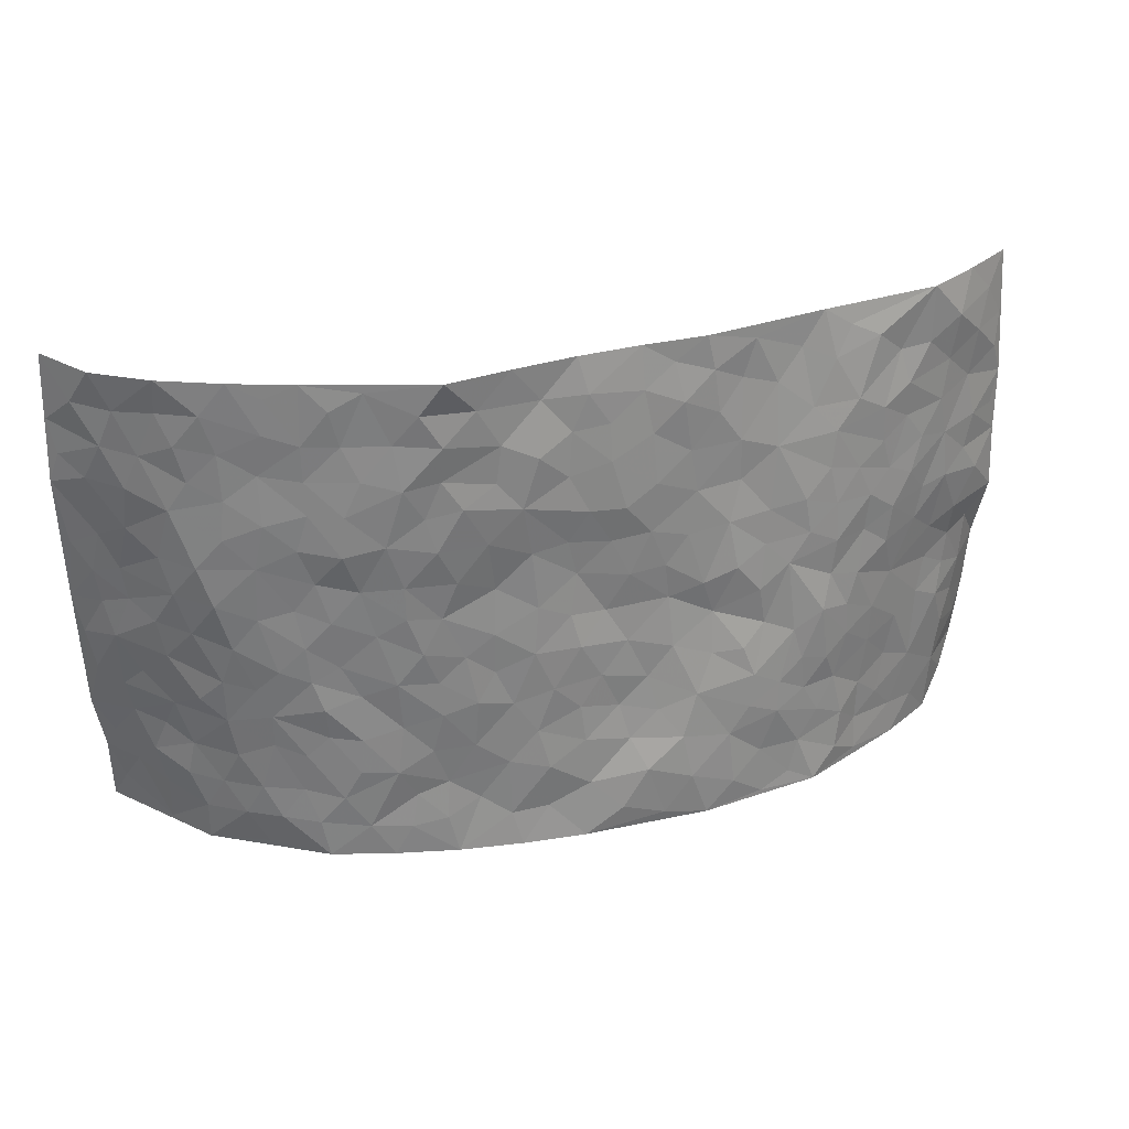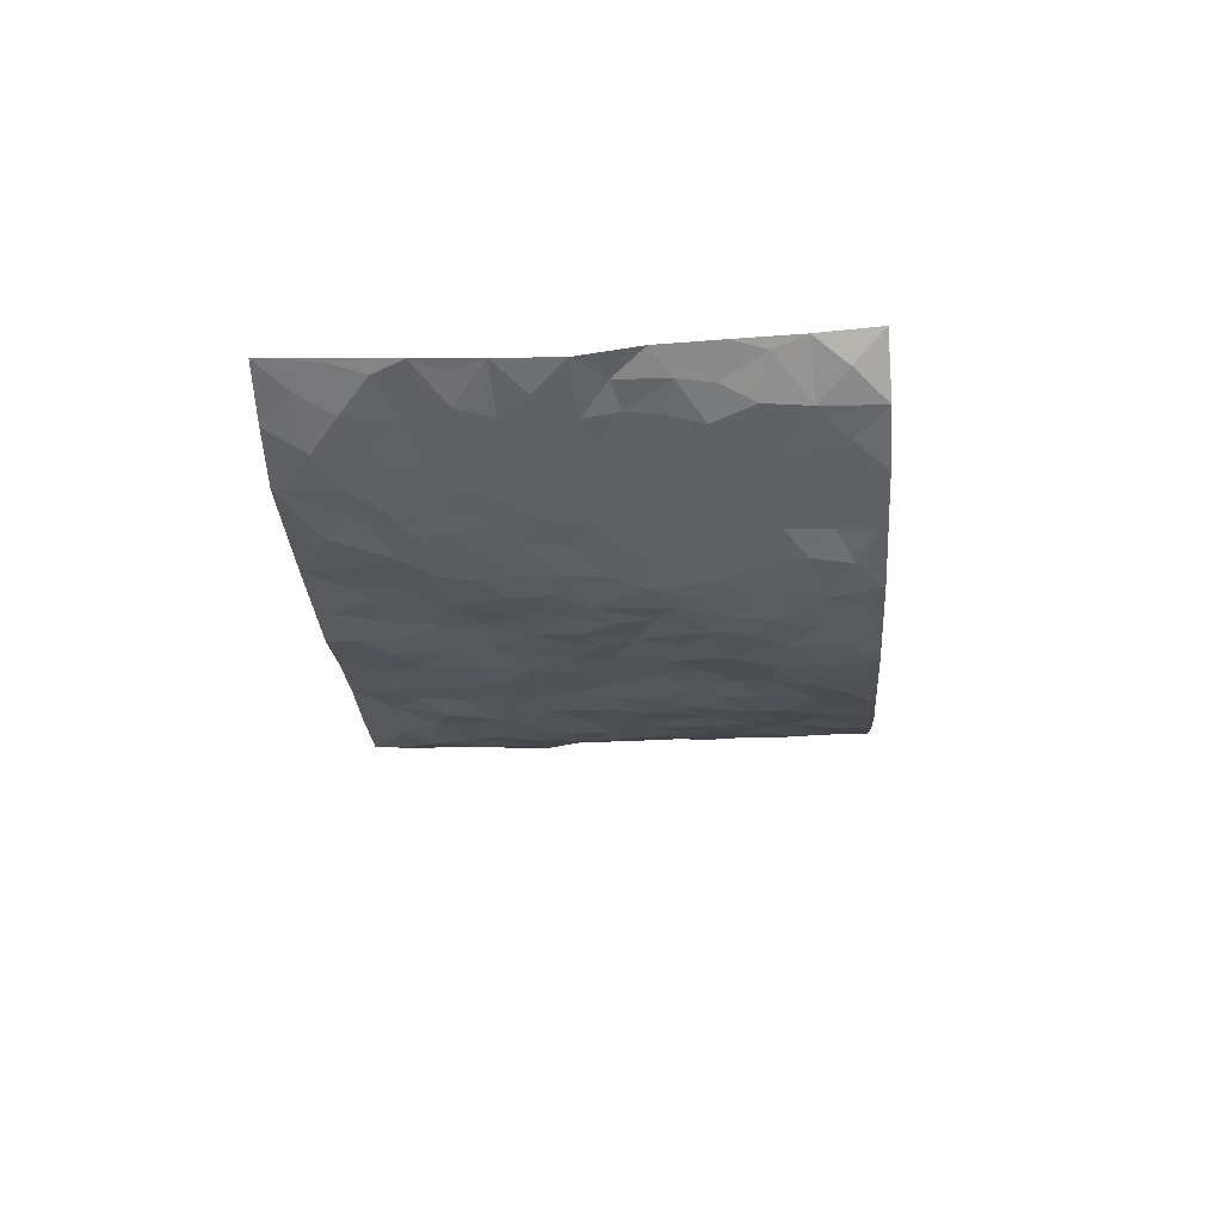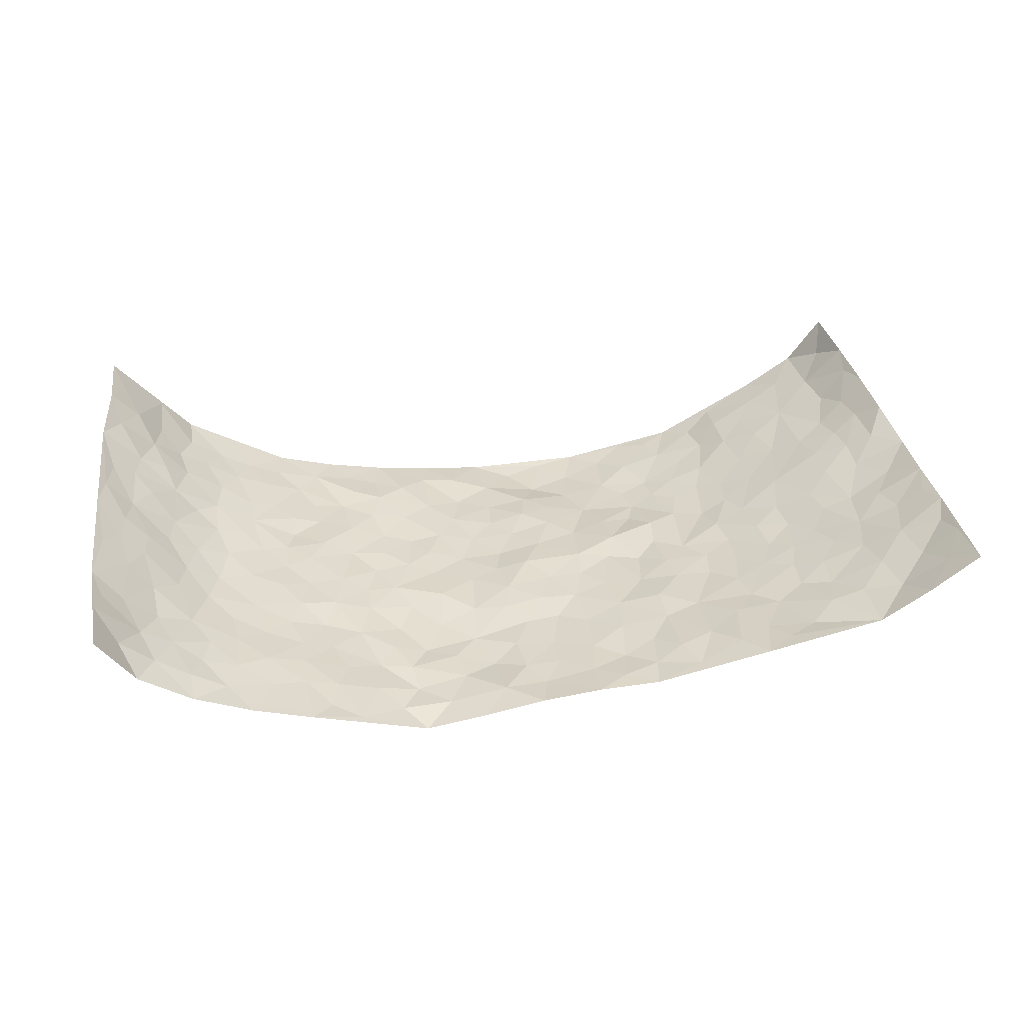
<metadata>
{"format":"obj","ext":"obj","renderer":"f3d","projection":"perspective","resolution":1024,"background":"white","views":[{"elev":29.9,"azim":164.3,"up":"+Y"},{"elev":-19.1,"azim":-85.9,"up":"+Z"},{"elev":34.1,"azim":170.1,"up":"+Z"}]}
</metadata>
<code>
v -0.8815 0.009136 0.2341
v -0.921 0.9968 0.1949
v 0.8641 0.006651 0.2755
v 0.9039 0.9957 0.2088
v -0.7635 0.3948 0.09469
v -0.9324 0.4993 0.173
v -0.8183 0.3602 0.1236
v -0.0006887 0.003901 -0.1089
v -0.9095 0.2544 0.2062
v -0.8726 0.3407 0.1601
v -0.7086 0.003398 0.06394
v -0.8991 0.1304 0.2163
v -0.6893 0.2947 0.05075
v -0.8111 0.00443 0.1327
v -0.8058 0.2909 0.1112
v -0.4911 0.006033 -0.05465
v -0.8909 0.1919 0.195
v -0.2949 0.1711 -0.0895
v -0.7472 0.3238 0.08366
v -0.8198 0.1223 0.1307
v -0.8624 0.06681 0.1768
v -0.7611 0.06585 0.09675
v -0.6531 0.1292 0.03577
v -0.6978 0.07658 0.06155
v -0.8324 0.2098 0.1323
v -0.86 0.2728 0.1561
v -0.7403 0.1788 0.08019
v -0.6702 0.2119 0.0464
v -0.8303 0.4892 0.1153
v -0.9156 0.3788 0.1974
v -0.7198 0.9996 0.05594
v -0.5309 0.2262 -0.02784
v 0.2595 0.155 -0.07239
v -0.9302 0.7488 0.1803
v -0.3663 0.3962 -0.0583
v -0.7608 0.7543 0.07589
v -0.7758 0.8321 0.08649
v -0.5744 0.446 -0.01038
v -0.5933 0.6095 -0.00144
v -0.479 1.001 0.00639
v -0.9107 0.6868 0.1659
v -0.6509 0.5654 0.01781
v -0.3859 0.7568 -0.03521
v -0.5075 0.2833 -0.04234
v -0.4584 0.2287 -0.05405
v -0.4931 0.1658 -0.04413
v -0.4457 0.6403 -0.04109
v -0.3643 0.5627 -0.05128
v 0.1687 0.4721 -0.08617
v -0.3353 0.2252 -0.08415
v -0.207 0.6127 -0.06226
v -0.3719 0.6321 -0.04578
v -0.3056 0.06205 -0.09416
v -0.6182 0.7143 0.01157
v -0.3968 0.1982 -0.07563
v -0.839 0.6187 0.1178
v -0.03642 0.3486 -0.08454
v 0.05832 0.3394 -0.0931
v 0.3012 0.4484 -0.08122
v -0.0918 0.5522 -0.07261
v -0.1624 0.5574 -0.06719
v 0.09669 0.6291 -0.08305
v -0.6208 0.3491 0.01206
v -0.7285 0.5758 0.05951
v -0.9078 0.8096 0.1646
v -0.5545 0.1331 -0.02239
v -0.3697 0.01641 -0.07872
v -0.7657 0.4677 0.08813
v -0.6025 0.1751 0.01083
v -0.6016 0.02122 0.005213
v -0.2485 0.006093 -0.1032
v -0.6 0.09119 0.01069
v -0.5435 0.0566 -0.02997
v -0.4323 0.04133 -0.06332
v -0.4513 0.1077 -0.05714
v -0.8576 0.687 0.127
v -0.9197 0.8729 0.1821
v -0.7162 0.5115 0.05629
v 0.006798 0.9979 -0.06192
v -0.7786 0.6764 0.08432
v -0.5561 0.3183 -0.02056
v -0.5088 0.4647 -0.03183
v 0.01062 0.5712 -0.07447
v -0.04609 0.4832 -0.07139
v 0.005053 0.4202 -0.08827
v -0.125 0.1322 -0.1082
v -0.563 0.6743 -0.008294
v -0.8786 0.5627 0.1364
v -0.7153 0.6931 0.05143
v -0.4488 0.3006 -0.05806
v -0.6173 0.27 0.01368
v -0.4972 0.6929 -0.02707
v -0.171 0.4865 -0.06398
v -0.2611 0.4381 -0.05937
v -0.6368 0.6524 0.01761
v -0.01122 0.118 -0.09921
v -0.4142 0.5137 -0.05197
v -0.3445 0.2924 -0.07881
v -0.2389 0.5058 -0.06559
v -0.1789 0.3838 -0.075
v -0.9292 0.624 0.1775
v -0.6913 0.6252 0.03689
v -0.7886 0.5806 0.08539
v -0.364 0.1143 -0.07686
v -0.5185 0.537 -0.03137
v -0.6647 0.4093 0.0368
v -0.1284 0.3257 -0.07749
v -0.1489 0.2518 -0.08552
v -0.5143 0.6159 -0.02785
v 0.1137 0.7277 -0.09167
v -0.002835 0.2148 -0.0937
v -0.07182 0.2738 -0.08052
v 0.005518 0.2886 -0.08981
v -0.4294 0.3674 -0.05868
v -0.1975 0.1877 -0.09731
v -0.6423 0.491 0.01772
v -0.5515 0.3845 -0.02171
v -0.4921 0.3961 -0.04787
v -0.3062 0.5272 -0.06398
v -0.2584 0.3526 -0.07164
v -0.3545 0.4703 -0.06091
v -0.2262 0.2748 -0.08708
v -0.08854 0.4121 -0.07535
v -0.5853 0.5349 -0.000442
v -0.09208 0.1998 -0.09002
v -0.2159 0.09745 -0.1054
v -0.3998 0.2621 -0.07116
v -0.8783 0.4404 0.1593
v -0.8266 0.4231 0.1276
v 0.09433 0.4216 -0.0916
v 0.2087 0.236 -0.08379
v 0.08601 0.516 -0.08531
v 0.02287 0.4879 -0.08156
v 0.1688 0.3916 -0.08453
v 0.7613 0.4931 0.09495
v 0.2233 0.4316 -0.08392
v 0.2681 0.3105 -0.08156
v 0.1646 0.5656 -0.07904
v 0.1304 0.9976 -0.08428
v -0.2894 0.6224 -0.05512
v 0.4285 0.876 -0.05629
v 0.4922 0.9942 -0.03966
v -0.2092 0.7828 -0.05686
v -0.05221 0.8642 -0.06982
v -0.322 0.3522 -0.07296
v -0.4568 0.5698 -0.0429
v -0.07512 0.05577 -0.1111
v -0.1602 0.02568 -0.1077
v 0.1225 0.0008461 -0.09968
v 0.0197 0.8592 -0.0749
v -0.01201 0.6992 -0.08121
v 0.4219 0.1931 -0.05382
v 0.3412 0.2868 -0.06609
v 0.5875 0.5224 -0.004009
v 0.5232 0.5437 -0.02317
v 0.454 0.1314 -0.0424
v 0.5168 0.2241 -0.01871
v 0.4137 0.3583 -0.04991
v 0.02768 0.6403 -0.07776
v -0.05532 0.6279 -0.07269
v -0.142 0.7313 -0.06939
v -0.08215 0.694 -0.07801
v -0.05447 0.7911 -0.07526
v -0.1326 0.6343 -0.07006
v 0.02658 0.7736 -0.07984
v 0.2539 0.9943 -0.1052
v -0.01186 0.9266 -0.07048
v -0.2641 0.8485 -0.04823
v -0.1941 0.8822 -0.05945
v -0.3105 0.7834 -0.0413
v -0.2383 1 -0.04446
v -0.2237 0.6983 -0.05659
v -0.3131 0.7024 -0.04134
v -0.1344 0.8306 -0.06427
v -0.1146 0.9986 -0.04904
v 0.2235 0.7444 -0.09694
v 0.1788 0.665 -0.09128
v 0.3308 0.5919 -0.07912
v 0.2647 0.5199 -0.0818
v 0.2717 0.6628 -0.09301
v 0.4292 0.7402 -0.06251
v 0.3609 0.6791 -0.07855
v 0.2917 0.7304 -0.08841
v 0.0758 0.9282 -0.07346
v 0.08374 0.823 -0.0912
v 0.1515 0.8562 -0.08776
v 0.2574 0.8707 -0.09884
v 0.3289 0.7901 -0.08795
v 0.2365 0.5926 -0.08828
v -0.8504 0.8677 0.1238
v -0.6713 0.8191 0.03228
v -0.8353 0.7757 0.1225
v -0.8221 0.9987 0.1218
v -0.8786 0.9395 0.1546
v -0.7908 0.9224 0.08491
v -0.7185 0.887 0.05602
v -0.5964 0.9329 0.01574
v -0.6495 0.8883 0.03704
v -0.6736 0.7485 0.03698
v -0.5544 0.8192 -0.006504
v -0.6139 0.7852 0.01052
v -0.5038 0.9048 -0.003237
v -0.3843 0.8801 -0.0206
v -0.5355 0.9634 0.01147
v -0.4588 0.8189 -0.0175
v -0.434 0.9388 -0.005083
v -0.3377 0.975 -0.02434
v -0.5075 0.765 -0.02046
v -0.313 0.9032 -0.02879
v -0.253 0.9325 -0.04642
v 0.1617 0.7834 -0.08877
v 0.2616 0.8018 -0.09193
v 0.1954 0.931 -0.0921
v 0.3984 0.8085 -0.06881
v 0.3428 0.8772 -0.07868
v 0.3868 0.9783 -0.06885
v 0.2968 0.9341 -0.09354
v 0.4462 0.9438 -0.05581
v 0.3825 0.4897 -0.06312
v 0.3295 0.5255 -0.07832
v 0.4843 0.6009 -0.03739
v 0.437 0.6604 -0.06233
v 0.4082 0.5847 -0.05872
v 0.3537 0.1873 -0.06769
v 0.4807 0.3315 -0.03913
v 0.4604 0.5193 -0.04502
v 0.3494 0.3844 -0.07085
v -0.1178 0.9153 -0.05934
v -0.177 0.9589 -0.04872
v 0.3192 0.1306 -0.06517
v 0.5938 0.01162 0.02826
v 0.2032 0.3319 -0.089
v 0.2741 0.382 -0.07978
v 0.5733 0.244 0.005222
v 0.7261 0.9949 0.04313
v 0.8897 0.2516 0.2414
v 0.4939 0.808 -0.03818
v 0.7017 0.4823 0.05169
v 0.4908 0.7428 -0.04121
v 0.902 0.4995 0.2204
v 0.6527 0.2912 0.03897
v 0.5084 0.4651 -0.03015
v 0.742 0.3078 0.1024
v 0.5575 0.412 -0.01283
v 0.4859 -0.001727 -0.03094
v 0.09028 0.2517 -0.09314
v 0.5007 0.07317 -0.02526
v 0.1357 0.3186 -0.08873
v 0.4163 0.2635 -0.05436
v 0.8132 0.2639 0.1692
v 0.6338 0.4574 0.01539
v 0.5677 0.07873 0.004382
v 0.4484 0.4231 -0.04272
v 0.5982 0.3679 0.008816
v 0.287 0.2297 -0.07357
v 0.4752 0.2684 -0.03382
v 0.264 0.07647 -0.0795
v 0.3655 -0.0006226 -0.06288
v 0.2449 -0.0004038 -0.08572
v 0.2003 0.1125 -0.07848
v 0.06824 0.1693 -0.09994
v 0.1449 0.1888 -0.08934
v 0.5991 0.144 0.01968
v 0.7475 0.4192 0.09111
v 0.7146 0.219 0.09113
v 0.6317 0.07751 0.04029
v 0.656 0.3808 0.03287
v 0.6979 0.3352 0.05975
v 0.8267 0.3248 0.1702
v 0.7275 0.5629 0.0616
v 0.6676 0.143 0.06095
v 0.7279 0.1478 0.1003
v 0.7923 0.3651 0.1387
v 0.87 0.349 0.2058
v 0.8328 0.4366 0.1592
v 0.5735 0.3093 0.0007433
v 0.7656 0.1051 0.1454
v 0.3315 0.06105 -0.06888
v 0.409 0.06575 -0.05264
v 0.06992 0.07737 -0.09368
v 0.1421 0.07046 -0.09026
v 0.912 0.7472 0.2064
v 0.7005 0.07686 0.08484
v 0.6379 0.2127 0.03759
v 0.8858 0.4244 0.2136
v 0.8485 0.5073 0.1718
v 0.7599 0.2489 0.1307
v 0.5253 0.1451 -0.01159
v 0.7002 -0.0005546 0.0902
v 0.5011 0.3911 -0.03052
v 0.8399 0.06802 0.2421
v 0.8691 0.1316 0.2661
v 0.7835 0.1797 0.1528
v 0.8138 0.1268 0.2061
v 0.7642 0.009858 0.1619
v 0.8515 0.1896 0.2229
v 0.6604 0.5504 0.01781
v 0.6855 0.6279 0.02747
v 0.5847 0.6318 -0.009918
v 0.7956 0.687 0.106
v 0.6296 0.7669 0.006673
v 0.8913 0.6233 0.1984
v 0.7467 0.6372 0.07282
v 0.8116 0.5922 0.1336
v 0.7227 0.7394 0.0497
v 0.8024 0.5277 0.1313
v 0.8584 0.5719 0.174
v 0.8428 0.6567 0.154
v 0.6379 0.6881 0.00737
v 0.567 0.7203 -0.01902
v 0.5119 0.671 -0.03418
v 0.8239 0.8489 0.1147
v 0.7046 0.8673 0.03826
v 0.7903 0.7726 0.09131
v 0.8536 0.7745 0.1489
v 0.7626 0.8407 0.07474
v 0.9061 0.8714 0.2053
v 0.6869 0.7983 0.03286
v 0.8937 0.8086 0.1888
v 0.7294 0.9284 0.05417
v 0.831 0.9939 0.1091
v 0.6104 0.9952 -0.003456
v 0.7975 0.9225 0.09501
v 0.8641 0.9242 0.1506
v 0.6581 0.9311 0.01493
v 0.5583 0.8975 -0.02033
v 0.4951 0.8774 -0.03957
v 0.5516 0.966 -0.02185
v 0.5696 0.8178 -0.01232
v 0.6337 0.8568 0.008795
f 29 6 128
f 12 21 20
f 26 10 9
f 55 45 46
f 27 19 15
f 26 9 17
f 101 6 88
f 12 1 21
f 7 15 19
f 125 86 96
f 84 123 85
f 129 29 128
f 25 27 15
f 12 20 17
f 73 75 66
f 22 14 11
f 26 17 25
f 9 12 17
f 25 15 26
f 5 129 7
f 52 146 48
f 55 18 50
f 7 19 5
f 20 27 25
f 124 82 105
f 41 76 34
f 20 14 22
f 14 20 21
f 14 21 1
f 24 22 11
f 24 27 22
f 72 66 69
f 69 32 91
f 70 24 11
f 24 23 27
f 17 20 25
f 27 20 22
f 10 15 7
f 10 26 15
f 23 28 27
f 27 13 19
f 28 23 69
f 13 27 28
f 119 121 94
f 10 7 129
f 6 30 128
f 9 10 30
f 36 192 80
f 80 102 89
f 118 81 44
f 64 103 78
f 115 126 86
f 45 32 46
f 91 63 13
f 129 68 29
f 95 87 54
f 95 54 199
f 202 40 204
f 82 97 105
f 29 88 6
f 18 55 104
f 148 126 71
f 38 82 124
f 50 18 122
f 117 82 38
f 5 19 106
f 82 117 118
f 80 64 102
f 127 45 55
f 194 77 190
f 98 35 114
f 39 124 105
f 127 50 98
f 106 19 13
f 66 75 46
f 39 95 42
f 63 117 38
f 95 89 102
f 101 56 76
f 51 140 99
f 18 53 126
f 62 83 132
f 45 127 90
f 112 113 57
f 103 29 68
f 130 85 58
f 109 39 105
f 35 94 121
f 113 246 58
f 151 165 163
f 120 100 94
f 114 127 98
f 192 190 65
f 95 39 87
f 36 191 37
f 67 104 74
f 56 101 88
f 13 63 106
f 192 34 76
f 268 241 243
f 108 115 125
f 93 84 60
f 133 84 85
f 156 288 157
f 101 76 41
f 80 103 64
f 105 97 146
f 99 61 51
f 92 109 47
f 125 96 111
f 158 227 153
f 75 104 55
f 69 66 32
f 81 91 32
f 106 78 68
f 42 64 78
f 77 34 65
f 24 70 72
f 75 73 16
f 16 71 67
f 2 34 77
f 13 28 91
f 103 56 88
f 56 80 76
f 72 69 23
f 11 16 70
f 16 73 70
f 16 67 74
f 115 18 126
f 24 72 23
f 73 72 70
f 16 74 75
f 72 73 66
f 32 45 44
f 84 83 60
f 66 46 32
f 78 106 116
f 117 63 81
f 67 53 104
f 103 68 78
f 69 91 28
f 36 80 89
f 106 38 116
f 106 68 5
f 81 118 117
f 62 132 138
f 32 44 81
f 53 67 71
f 57 58 85
f 123 100 107
f 93 60 61
f 33 230 224
f 8 96 147
f 132 133 130
f 140 48 119
f 93 100 123
f 122 98 50
f 164 60 160
f 53 71 126
f 125 112 108
f 193 194 195
f 75 55 46
f 63 91 81
f 56 103 80
f 196 198 31
f 18 104 53
f 121 48 97
f 38 106 63
f 118 97 82
f 97 35 121
f 51 172 140
f 130 134 49
f 87 39 109
f 288 252 263
f 97 114 35
f 47 43 92
f 57 113 58
f 248 130 58
f 34 101 41
f 114 90 127
f 116 124 42
f 145 94 35
f 118 114 97
f 167 79 175
f 98 145 35
f 85 123 57
f 43 47 52
f 199 36 89
f 42 78 116
f 159 83 62
f 88 29 103
f 74 104 75
f 118 44 90
f 173 140 172
f 42 95 102
f 190 192 37
f 65 190 77
f 89 95 199
f 125 111 112
f 92 87 109
f 18 115 122
f 177 180 176
f 112 57 107
f 109 105 146
f 93 94 100
f 285 286 275
f 96 86 147
f 137 232 131
f 57 123 107
f 87 92 208
f 49 134 136
f 132 130 49
f 161 164 162
f 50 127 55
f 122 108 107
f 122 107 100
f 48 140 52
f 118 90 114
f 99 119 94
f 123 84 93
f 36 37 192
f 48 121 119
f 120 122 100
f 39 42 124
f 38 124 116
f 248 58 246
f 44 45 90
f 98 122 120
f 146 52 47
f 94 93 99
f 168 209 170
f 212 183 188
f 202 197 200
f 42 102 64
f 107 108 112
f 99 93 61
f 8 280 96
f 112 111 113
f 125 115 86
f 115 108 122
f 128 30 10
f 5 68 129
f 10 129 128
f 132 49 138
f 83 84 133
f 130 133 85
f 83 133 132
f 248 134 130
f 156 152 224
f 151 110 165
f 212 186 211
f 153 224 249
f 254 251 244
f 246 261 262
f 225 158 249
f 49 136 179
f 185 184 150
f 214 188 181
f 181 188 182
f 161 163 174
f 143 170 172
f 110 211 185
f 184 79 167
f 174 228 169
f 62 110 159
f 163 150 144
f 210 169 229
f 170 143 168
f 176 211 110
f 98 120 145
f 94 145 120
f 48 146 97
f 109 146 47
f 148 86 126
f 147 86 148
f 71 8 148
f 8 147 148
f 244 276 254
f 232 136 134
f 174 143 161
f 60 83 160
f 163 162 151
f 159 160 83
f 261 281 262
f 259 281 149
f 219 220 59
f 246 113 111
f 33 255 131
f 157 256 152
f 137 255 153
f 230 278 279
f 262 260 33
f 154 155 242
f 131 255 137
f 248 131 232
f 281 280 149
f 259 258 278
f 220 179 59
f 159 151 160
f 162 160 151
f 164 61 60
f 228 174 144
f 144 174 163
f 159 110 151
f 161 172 164
f 186 184 185
f 161 162 163
f 61 164 51
f 160 162 164
f 187 217 213
f 150 163 165
f 205 202 200
f 79 184 139
f 170 43 173
f 174 169 143
f 161 143 172
f 167 144 150
f 176 180 183
f 172 170 173
f 223 226 221
f 185 150 165
f 99 140 119
f 207 206 203
f 172 51 164
f 43 52 173
f 173 52 140
f 167 175 228
f 228 229 169
f 210 168 169
f 177 110 62
f 189 138 179
f 62 138 177
f 136 232 233
f 181 182 222
f 150 184 167
f 178 180 189
f 49 179 138
f 177 138 189
f 180 178 182
f 178 179 220
f 307 308 304
f 222 223 221
f 215 187 188
f 176 183 212
f 187 213 186
f 214 215 188
f 185 211 186
f 237 181 239
f 182 188 183
f 110 185 165
f 216 215 141
f 211 176 212
f 182 183 180
f 176 110 177
f 213 184 186
f 178 189 179
f 177 189 180
f 195 190 37
f 197 198 200
f 195 194 190
f 34 192 65
f 80 192 76
f 37 196 195
f 194 2 77
f 193 2 194
f 196 37 191
f 31 193 195
f 198 196 191
f 31 195 196
f 199 201 191
f 197 204 31
f 198 191 201
f 31 198 197
f 201 199 54
f 36 199 191
f 54 208 201
f 208 43 205
f 208 54 87
f 198 201 200
f 206 205 203
f 43 170 203
f 210 207 209
f 40 202 206
f 31 204 40
f 197 202 204
f 208 205 200
f 43 203 205
f 205 206 202
f 203 209 207
f 171 40 207
f 40 206 207
f 208 200 201
f 43 208 92
f 170 209 203
f 168 143 169
f 207 210 171
f 168 210 209
f 188 187 212
f 212 187 186
f 166 139 213
f 184 213 139
f 237 214 181
f 215 214 141
f 216 141 218
f 213 217 166
f 142 166 216
f 217 216 166
f 187 215 217
f 216 217 215
f 237 141 214
f 142 216 218
f 223 222 182
f 179 136 59
f 223 220 219
f 267 238 251
f 237 327 141
f 223 182 178
f 158 290 253
f 220 223 178
f 59 233 227
f 233 59 136
f 248 246 131
f 153 249 158
f 251 254 267
f 223 219 226
f 111 261 246
f 297 251 238
f 276 256 157
f 167 228 144
f 229 228 175
f 175 171 229
f 229 171 210
f 260 257 33
f 265 271 272
f 266 289 283
f 269 243 250
f 249 224 152
f 266 283 271
f 227 233 137
f 253 227 158
f 325 313 320
f 135 264 275
f 310 329 239
f 270 298 297
f 249 256 225
f 275 273 269
f 311 222 221
f 155 154 299
f 234 276 157
f 310 311 299
f 222 239 181
f 221 226 155
f 266 263 252
f 242 290 244
f 264 273 275
f 273 264 243
f 242 244 154
f 276 290 225
f 288 234 157
f 240 282 302
f 275 286 306
f 225 290 158
f 234 263 284
f 241 254 276
f 233 232 137
f 137 153 227
f 264 135 238
f 244 251 154
f 260 259 257
f 227 253 219
f 33 224 255
f 154 297 299
f 240 302 307
f 297 154 251
f 264 268 243
f 253 226 219
f 271 284 263
f 277 294 293
f 290 242 253
f 241 234 284
f 59 227 219
f 242 155 226
f 252 245 231
f 157 152 156
f 257 230 33
f 152 256 249
f 278 230 257
f 262 33 131
f 224 153 255
f 259 278 257
f 134 248 232
f 230 279 224
f 96 261 111
f 261 96 280
f 280 281 261
f 246 262 131
f 252 247 245
f 268 267 241
f 283 277 272
f 288 247 252
f 275 274 285
f 295 291 294
f 267 268 264
f 263 234 288
f 309 310 299
f 290 276 244
f 283 272 271
f 267 254 241
f 265 243 241
f 236 240 285
f 297 238 270
f 303 305 298
f 241 276 234
f 221 155 299
f 272 277 293
f 250 243 287
f 286 285 240
f 284 271 265
f 271 263 266
f 295 3 291
f 225 256 276
f 241 284 265
f 289 266 231
f 3 292 291
f 321 235 323
f 293 294 296
f 279 278 258
f 245 279 258
f 279 156 224
f 260 281 259
f 280 8 149
f 262 281 260
f 231 266 252
f 267 264 238
f 306 304 270
f 283 289 295
f 243 269 273
f 236 269 250
f 294 292 296
f 274 236 285
f 269 274 275
f 250 287 293
f 245 289 231
f 236 274 269
f 156 279 247
f 242 226 253
f 247 279 245
f 243 265 287
f 288 156 247
f 265 272 293
f 296 292 236
f 293 287 265
f 295 294 277
f 277 283 295
f 236 250 296
f 289 3 295
f 292 294 291
f 293 296 250
f 300 304 308
f 325 320 235
f 329 330 326
f 270 304 303
f 270 303 298
f 309 305 301
f 135 306 270
f 299 297 298
f 298 309 299
f 238 135 270
f 300 314 305
f 303 300 305
f 304 306 307
f 300 303 304
f 282 319 315
f 322 325 235
f 275 306 135
f 307 306 286
f 240 307 286
f 308 307 302
f 302 282 308
f 308 282 315
f 305 309 298
f 310 309 301
f 310 301 329
f 310 239 311
f 222 311 239
f 299 311 221
f 319 312 315
f 312 323 316
f 301 305 318
f 305 314 316
f 300 308 315
f 316 314 312
f 312 314 315
f 315 314 300
f 323 312 324
f 316 313 318
f 282 4 317
f 330 313 325
f 4 321 324
f 235 320 323
f 282 317 319
f 312 319 317
f 326 325 322
f 316 320 313
f 316 318 305
f 142 218 327
f 327 218 141
f 316 323 320
f 324 312 317
f 4 324 317
f 321 323 324
f 318 313 330
f 328 326 322
f 326 327 329
f 329 327 237
f 326 328 327
f 322 142 328
f 327 328 142
f 329 237 239
f 301 318 330
f 326 330 325
f 330 329 301

</code>
